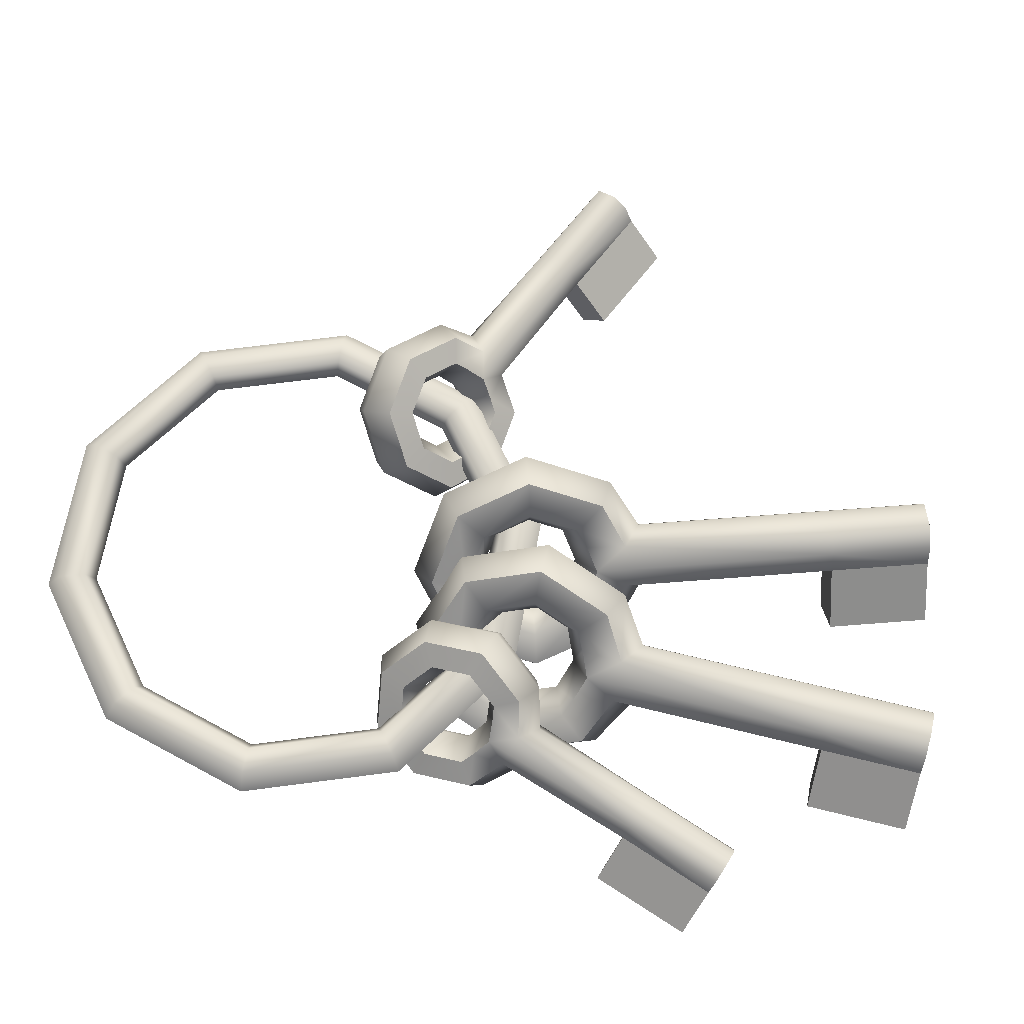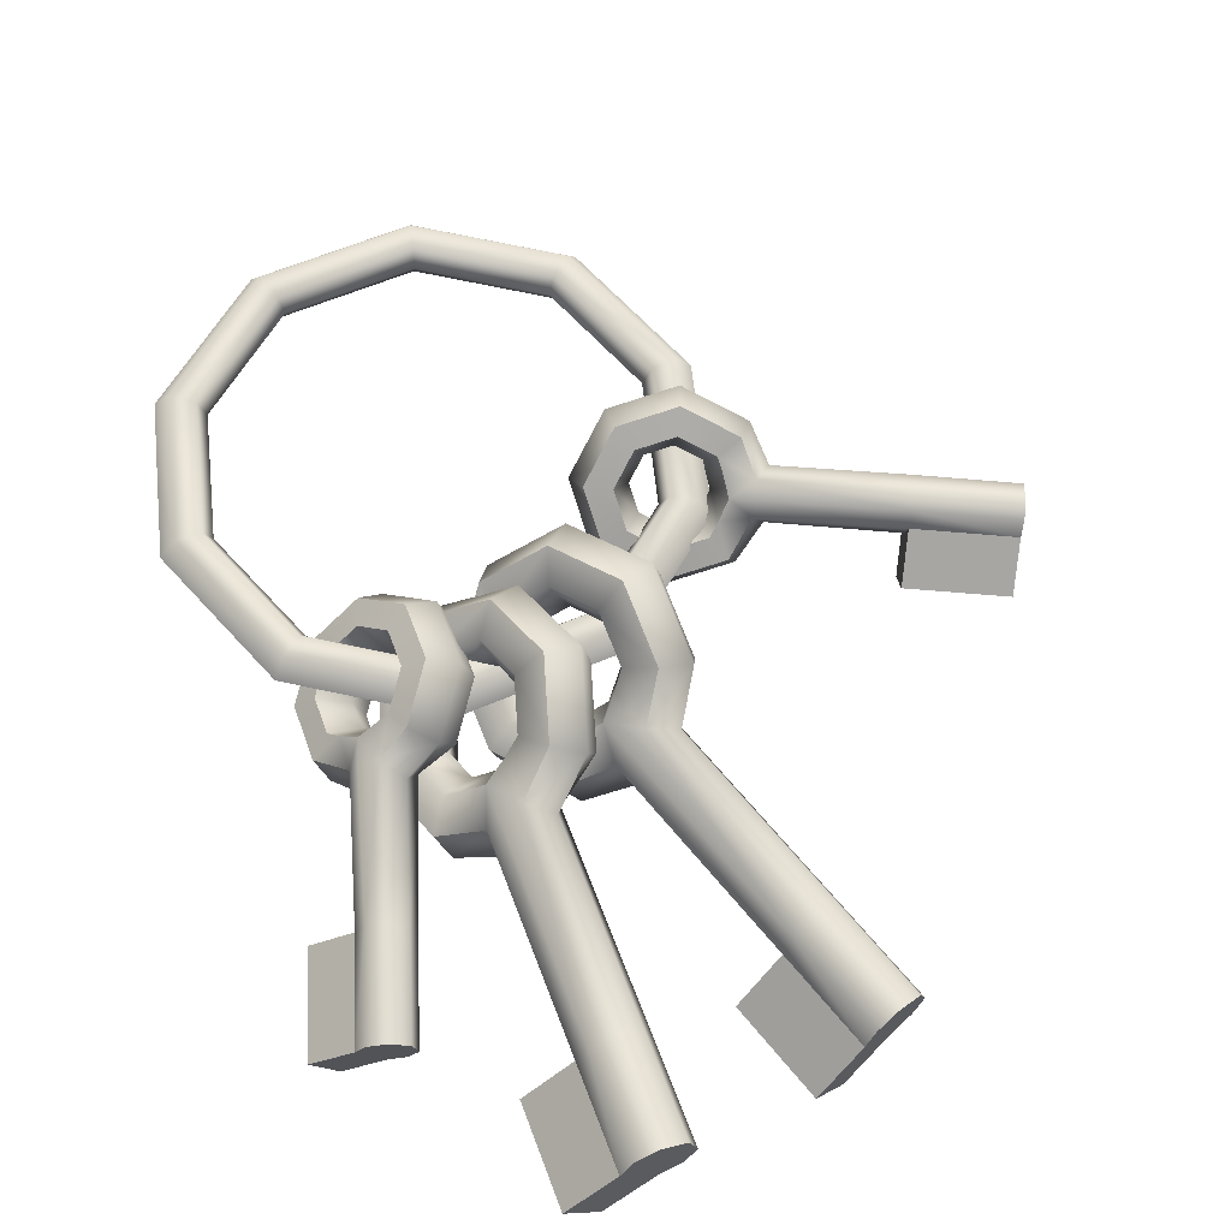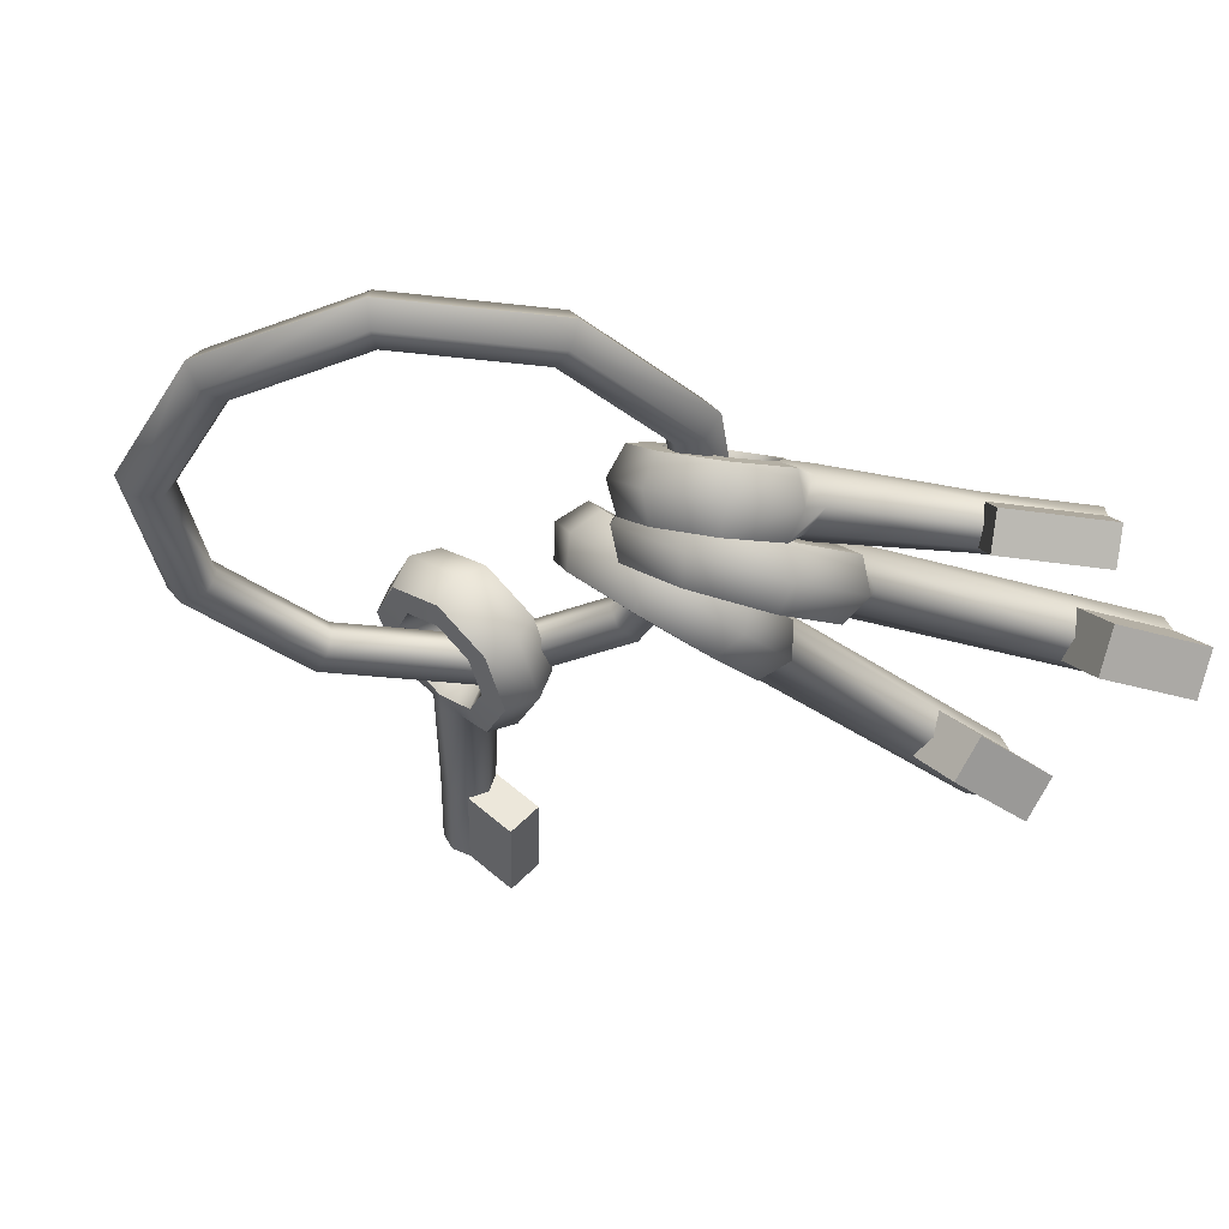
<metadata>
{"format":"obj","ext":"obj","renderer":"f3d","projection":"perspective","resolution":1024,"background":"white","views":[{"elev":71.0,"azim":-79.6,"up":"+Y"},{"elev":63.5,"azim":-24.3,"up":"+Y"},{"elev":-32.6,"azim":-118.2,"up":"+Y"}]}
</metadata>
<code>
o keyring
v 0.296 0.08932 -0.3489
v 0.2772 0.1168 -0.3489
v 0.2433 0.1142 -0.3489
v 0.2306 0.09209 -0.3489
v 0.2414 0.06902 -0.3489
v 0.2749 0.06353 -0.3489
v 0.2311 0.09206 -0.5486
v 0.2161 0.1194 -0.5369
v 0.1887 0.1165 -0.5171
v 0.1783 0.0943 -0.5102
v 0.1868 0.07133 -0.5171
v 0.2139 0.06611 -0.5369
v 0.06137 0.09925 -0.6721
v 0.05633 0.1261 -0.6531
v 0.04576 0.1225 -0.621
v 0.04117 0.1001 -0.6099
v 0.04385 0.07738 -0.621
v 0.05408 0.07287 -0.6531
v -0.1485 0.1081 -0.6721
v -0.1412 0.1345 -0.6531
v -0.131 0.13 -0.621
v -0.1283 0.1073 -0.6099
v -0.1329 0.08486 -0.621
v -0.1434 0.08123 -0.6531
v -0.3182 0.1153 -0.5486
v -0.301 0.1413 -0.5369
v -0.2739 0.136 -0.5171
v -0.2654 0.1131 -0.5102
v -0.2758 0.09091 -0.5171
v -0.3032 0.08799 -0.5369
v -0.3831 0.1181 -0.3489
v -0.362 0.1438 -0.3489
v -0.3285 0.1384 -0.3489
v -0.3177 0.1153 -0.3489
v -0.3304 0.09322 -0.3489
v -0.3643 0.09057 -0.3489
v -0.3182 0.1153 -0.1491
v -0.301 0.1413 -0.1608
v -0.2739 0.136 -0.1807
v -0.2654 0.1131 -0.1876
v -0.2758 0.09091 -0.1807
v -0.3032 0.08799 -0.1608
v -0.1485 0.1081 -0.02567
v -0.1412 0.1345 -0.04465
v -0.131 0.13 -0.07669
v -0.1283 0.1073 -0.08788
v -0.1329 0.08486 -0.07669
v -0.1434 0.08123 -0.04465
v 0.06137 0.09925 -0.02567
v 0.05633 0.1261 -0.04465
v 0.04576 0.1225 -0.07669
v 0.04117 0.1001 -0.08788
v 0.04385 0.07738 -0.07669
v 0.05408 0.07287 -0.04465
v 0.2311 0.09206 -0.1491
v 0.2161 0.1194 -0.1608
v 0.1887 0.1165 -0.1807
v 0.1783 0.0943 -0.1876
v 0.1868 0.07133 -0.1807
v 0.2139 0.06611 -0.1608
v 0.1443 0.0567 0.4945
v 0.1856 0.0992 0.4845
v 0.1009 0.1019 0.5077
v 0.1422 0.1444 0.4977
v 0.1745 0.1328 0.4885
v 0.1063 0.1927 0.06025
v 0.06458 0.2103 0.05607
v 0.03182 0.1893 0.03016
v 0.04295 0.1475 0.007089
v 0.08847 0.1303 0.01287
v 0.1185 0.1541 0.03962
v 0.1086 0.229 -0.05589
v 0.06659 0.2415 -0.044
v 0.03314 0.2099 -0.03581
v 0.0439 0.1623 -0.04019
v 0.08979 0.1508 -0.05309
v 0.1205 0.1853 -0.06045
v 0.04701 0.1993 -0.1565
v 0.01347 0.2159 -0.1307
v -0.001866 0.1931 -0.09296
v 0.0188 0.1502 -0.08116
v 0.05478 0.134 -0.1103
v 0.06738 0.1597 -0.1472
v -0.0425 0.1211 -0.1827
v -0.06365 0.1486 -0.1533
v -0.0527 0.1487 -0.1078
v -0.01763 0.1184 -0.09181
v 0.003945 0.08958 -0.1251
v -0.009742 0.09237 -0.1697
v -0.1074 0.04024 -0.1191
v -0.1196 0.0789 -0.09845
v -0.08958 0.1027 -0.0717
v -0.04407 0.08545 -0.06592
v -0.03294 0.04364 -0.08898
v -0.0657 0.02268 -0.1149
v -0.1098 0.004018 -0.002939
v -0.1216 0.04768 0.001625
v -0.09091 0.08215 -0.005733
v -0.04501 0.0707 -0.01864
v -0.03426 0.02307 -0.02302
v -0.06771 -0.008533 -0.01483
v -0.04812 0.03368 0.09769
v -0.0685 0.07324 0.08834
v -0.0559 0.09899 0.05142
v -0.01992 0.08278 0.02233
v 0.00075 0.03992 0.03413
v -0.01459 0.01702 0.07189
v 0.00767 0.07992 0.1225
v 0.07019 0.1443 0.1073
v 0.03207 0.1566 0.09531
v -0.009206 0.1141 0.1053
v 0.0165 0.1702 0.04516
v -0.03479 0.1174 0.0576
v 0.07315 0.1112 0.02788
v 0.02186 0.05835 0.04031
v 0.07545 0.1114 0.08207
v 0.03418 0.06888 0.09207
v 0.1719 0.07067 0.4874
v 0.1146 0.1305 0.5049
v 0.004451 0.1427 0.1024
v -0.006358 0.144 0.06344
v 0.0157 0.1147 0.03
v 0.05124 0.0839 0.04586
v 0.0618 0.08286 0.08494
v 0.109 0.0606 0.3657
v 0.1503 0.1031 0.3557
v 0.1069 0.1483 0.3689
v 0.07673 0.07228 0.3749
v 0.06566 0.1058 0.3789
v 0.1393 0.1367 0.3597
v 0.1367 0.07457 0.3586
v 0.07932 0.1344 0.3761
v 0.04848 -0.001778 0.3804
v 0.08372 -0.005677 0.5092
v 0.04033 0.03957 0.5224
v 0.005094 0.04347 0.3936
v 0.5658 0.04149 -0.01071
v 0.5839 0.07325 -0.04071
v 0.5531 0.07864 0.02095
v 0.5712 0.1104 -0.009055
v 0.5822 0.1 -0.03261
v 0.3066 0.1593 -0.2127
v 0.2816 0.1816 -0.1856
v 0.2491 0.1683 -0.1797
v 0.2422 0.1293 -0.2034
v 0.2702 0.1067 -0.2322
v 0.3016 0.123 -0.2355
v 0.2442 0.1899 -0.2737
v 0.2278 0.208 -0.2381
v 0.2137 0.1857 -0.2143
v 0.2168 0.1418 -0.2283
v 0.2348 0.1241 -0.2669
v 0.2478 0.1494 -0.2881
v 0.1547 0.173 -0.2898
v 0.1507 0.1935 -0.252
v 0.1629 0.1761 -0.2235
v 0.1804 0.1349 -0.2348
v 0.1839 0.1145 -0.276
v 0.1707 0.1348 -0.302
v 0.09055 0.1185 -0.2516
v 0.09538 0.1465 -0.219
v 0.1264 0.1451 -0.2018
v 0.1542 0.1127 -0.2193
v 0.1475 0.08349 -0.2543
v 0.1154 0.08784 -0.269
v 0.08931 0.05827 -0.1814
v 0.09431 0.09458 -0.1586
v 0.1257 0.1109 -0.1619
v 0.1537 0.08822 -0.1907
v 0.1468 0.04928 -0.2144
v 0.1144 0.03594 -0.2085
v 0.1517 0.02763 -0.1204
v 0.1481 0.06817 -0.106
v 0.1612 0.09349 -0.1273
v 0.1791 0.07574 -0.1659
v 0.1822 0.03188 -0.1798
v 0.1681 0.009533 -0.156
v 0.2412 0.04452 -0.1043
v 0.2252 0.08272 -0.09216
v 0.212 0.1031 -0.1181
v 0.2156 0.08261 -0.1593
v 0.2331 0.04147 -0.1706
v 0.2452 0.02409 -0.1421
v 0.2858 0.07639 -0.1238
v 0.3123 0.1228 -0.1677
v 0.2849 0.1399 -0.1477
v 0.2674 0.1092 -0.1187
v 0.2488 0.1541 -0.1632
v 0.2271 0.1159 -0.1272
v 0.2699 0.09244 -0.2157
v 0.2482 0.05433 -0.1797
v 0.301 0.0927 -0.1879
v 0.2835 0.06203 -0.1589
v 0.5769 0.0514 -0.0308
v 0.5601 0.1005 0.01104
v 0.2736 0.1321 -0.1267
v 0.2462 0.1348 -0.1405
v 0.2396 0.105 -0.1759
v 0.2676 0.07211 -0.1939
v 0.2949 0.06978 -0.1799
v 0.4471 0.05224 -0.07096
v 0.4652 0.08401 -0.101
v 0.4525 0.1212 -0.06931
v 0.4361 0.06264 -0.04741
v 0.4344 0.08939 -0.0393
v 0.4635 0.1108 -0.09286
v 0.4582 0.06215 -0.09105
v 0.4414 0.1112 -0.04921
v 0.4191 0.003152 -0.02458
v 0.5378 -0.0076 0.03567
v 0.5251 0.02955 0.06733
v 0.4064 0.0403 0.007076
v -0.1541 0.0728 0.5355
v -0.1098 0.1134 0.5373
v -0.1972 0.12 0.5315
v -0.153 0.1606 0.5332
v -0.12 0.1475 0.5357
v -0.04314 0.1811 0.106
v -0.08041 0.1994 0.08756
v -0.104 0.1777 0.05354
v -0.08796 0.1342 0.03761
v -0.04763 0.1161 0.05881
v -0.02678 0.1408 0.09258
v -0.00167 0.2095 -0.00477
v -0.04467 0.224 -0.007912
v -0.08042 0.1939 -0.00939
v -0.07108 0.1458 -0.007496
v -0.02407 0.1323 -0.004122
v 0.008947 0.1653 -0.002899
v -0.02878 0.175 -0.1183
v -0.06803 0.1942 -0.1057
v -0.09582 0.1743 -0.07385
v -0.08212 0.1317 -0.0537
v -0.03947 0.1127 -0.06858
v -0.01441 0.1356 -0.1007
v -0.1086 0.09777 -0.168
v -0.1368 0.1277 -0.1485
v -0.1411 0.1304 -0.1021
v -0.1146 0.1003 -0.07393
v -0.0848 0.06881 -0.09681
v -0.08318 0.06905 -0.1435
v -0.1943 0.02303 -0.1248
v -0.2107 0.06327 -0.1113
v -0.1898 0.08797 -0.07754
v -0.1495 0.06988 -0.05634
v -0.1335 0.02636 -0.07228
v -0.1571 0.004644 -0.1063
v -0.2358 -0.005429 -0.01396
v -0.2464 0.03875 -0.01583
v -0.2134 0.0718 -0.01461
v -0.1664 0.05829 -0.01124
v -0.1571 0.0102 -0.009345
v -0.1928 -0.01988 -0.01082
v -0.2087 0.02907 0.09953
v -0.2231 0.06848 0.08196
v -0.198 0.0914 0.04985
v -0.1554 0.07234 0.03496
v -0.1417 0.0298 0.05512
v -0.1694 0.009854 0.08697
v -0.1618 0.07531 0.1386
v -0.09479 0.1368 0.1413
v -0.1263 0.1494 0.1169
v -0.1706 0.1088 0.1151
v -0.1242 0.1601 0.06373
v -0.1792 0.1096 0.06157
v -0.06785 0.09849 0.069
v -0.1228 0.04802 0.06684
v -0.08319 0.1022 0.1209
v -0.1274 0.06158 0.1192
v -0.125 0.08552 0.5371
v -0.1821 0.1479 0.5317
v -0.1554 0.1367 0.1153
v -0.153 0.1357 0.07494
v -0.1227 0.1037 0.05211
v -0.09566 0.07307 0.08029
v -0.09837 0.07429 0.1207
v -0.1456 0.06921 0.4023
v -0.1013 0.1098 0.404
v -0.1445 0.157 0.4
v -0.1785 0.08235 0.3998
v -0.1887 0.1164 0.3983
v -0.1115 0.1439 0.4025
v -0.1165 0.08193 0.4038
v -0.1735 0.1443 0.3985
v -0.2105 0.009604 0.3997
v -0.219 0.0132 0.533
v -0.2622 0.06038 0.529
v -0.2536 0.05679 0.3957
v -0.3653 0.04084 0.2914
v -0.3325 0.07123 0.3068
v -0.3964 0.07932 0.2817
v -0.3636 0.1097 0.2971
v -0.3396 0.0983 0.306
v -0.1826 0.152 0.01548
v -0.211 0.1756 -0.006974
v -0.2203 0.1627 -0.03877
v -0.1989 0.1229 -0.04793
v -0.1687 0.09886 -0.02268
v -0.1619 0.1148 0.008343
v -0.1263 0.1805 -0.05205
v -0.1624 0.2002 -0.06516
v -0.1883 0.1789 -0.07713
v -0.1759 0.1345 -0.07543
v -0.1366 0.1151 -0.06104
v -0.1133 0.1394 -0.04985
v -0.119 0.1636 -0.1427
v -0.1561 0.1856 -0.1433
v -0.1841 0.1693 -0.1286
v -0.1729 0.1276 -0.1123
v -0.1325 0.1055 -0.1125
v -0.107 0.1248 -0.1279
v -0.165 0.1111 -0.2033
v -0.1958 0.1403 -0.1955
v -0.2103 0.1395 -0.163
v -0.1917 0.1062 -0.137
v -0.1586 0.07563 -0.1469
v -0.1467 0.07958 -0.1802
v -0.2374 0.05378 -0.1984
v -0.2582 0.09095 -0.1913
v -0.2514 0.1069 -0.1603
v -0.2212 0.0829 -0.135
v -0.1998 0.04308 -0.1442
v -0.2091 0.0302 -0.176
v -0.2938 0.02523 -0.1309
v -0.3068 0.06635 -0.1331
v -0.2834 0.0907 -0.1219
v -0.2441 0.07128 -0.1075
v -0.2318 0.02686 -0.1058
v -0.2576 0.005599 -0.1178
v -0.3011 0.04218 -0.04027
v -0.313 0.08095 -0.05501
v -0.2875 0.1003 -0.07044
v -0.2471 0.07817 -0.07063
v -0.2359 0.03649 -0.05434
v -0.2639 0.0202 -0.03969
v -0.2764 0.07294 0.002538
v -0.2284 0.1174 0.0251
v -0.2501 0.1354 -0.000372
v -0.2818 0.1061 -0.01527
v -0.2373 0.1492 -0.03762
v -0.2767 0.1127 -0.05614
v -0.1857 0.08535 -0.02153
v -0.2251 0.04887 -0.04004
v -0.2106 0.08653 0.01196
v -0.2422 0.05718 -0.002943
v -0.3439 0.04984 0.3007
v -0.385 0.1007 0.2879
v -0.2723 0.1286 -0.009804
v -0.261 0.1308 -0.03832
v -0.2275 0.09971 -0.04812
v -0.2085 0.06593 -0.02196
v -0.2201 0.06399 0.006489
v -0.3155 0.04991 0.1678
v -0.2828 0.0803 0.1832
v -0.3139 0.1188 0.1735
v -0.3395 0.06133 0.159
v -0.3467 0.08839 0.1581
v -0.2899 0.1074 0.1823
v -0.2941 0.05891 0.1771
v -0.3353 0.1098 0.1642
v -0.3662 0.002927 0.1439
v -0.416 -0.006142 0.2676
v -0.4471 0.03234 0.2579
v -0.3973 0.04141 0.1342
f 1 7 8 2
f 2 8 9 3
f 3 9 10 4
f 4 10 11 5
f 5 11 12 6
f 6 12 7 1
f 7 13 14 8
f 8 14 15 9
f 9 15 16 10
f 10 16 17 11
f 11 17 18 12
f 12 18 13 7
f 13 19 20 14
f 14 20 21 15
f 15 21 22 16
f 16 22 23 17
f 17 23 24 18
f 18 24 19 13
f 19 25 26 20
f 20 26 27 21
f 21 27 28 22
f 22 28 29 23
f 23 29 30 24
f 24 30 25 19
f 25 31 32 26
f 26 32 33 27
f 27 33 34 28
f 28 34 35 29
f 29 35 36 30
f 30 36 31 25
f 31 37 38 32
f 32 38 39 33
f 33 39 40 34
f 34 40 41 35
f 35 41 42 36
f 36 42 37 31
f 37 43 44 38
f 38 44 45 39
f 39 45 46 40
f 40 46 47 41
f 41 47 48 42
f 42 48 43 37
f 43 49 50 44
f 44 50 51 45
f 45 51 52 46
f 46 52 53 47
f 47 53 54 48
f 48 54 49 43
f 49 55 56 50
f 50 56 57 51
f 51 57 58 52
f 52 58 59 53
f 53 59 60 54
f 54 60 55 49
f 55 1 2 56
f 56 2 3 57
f 57 3 4 58
f 58 4 5 59
f 59 5 6 60
f 60 6 1 55
f 116 71 66
f 104 113 105
f 105 115 106
f 106 115 117 107
f 69 114 122
f 107 117 108 102
f 66 72 73 67
f 67 73 74 68
f 68 74 75 69
f 69 75 76 70
f 70 76 77 71
f 71 77 72 66
f 72 78 79 73
f 73 79 80 74
f 74 80 81 75
f 75 81 82 76
f 76 82 83 77
f 77 83 78 72
f 78 84 85 79
f 79 85 86 80
f 80 86 87 81
f 81 87 88 82
f 82 88 89 83
f 83 89 84 78
f 84 90 91 85
f 85 91 92 86
f 86 92 93 87
f 87 93 94 88
f 88 94 95 89
f 89 95 90 84
f 90 96 97 91
f 91 97 98 92
f 92 98 99 93
f 93 99 100 94
f 94 100 101 95
f 95 101 96 90
f 96 102 103 97
f 97 103 104 98
f 98 104 105 99
f 99 105 106 100
f 100 106 107 101
f 101 107 102 96
f 66 67 110
f 110 67 68 112
f 112 68 69
f 69 70 114
f 114 70 71 116
f 103 111 113 104
f 129 128 136
f 121 113 111
f 122 105 113
f 122 123 115
f 123 124 117
f 132 129 63 119
f 102 108 111 103
f 121 122 113
f 129 136 135 63
f 126 130 65 62
f 131 126 62 118
f 130 127 64 65
f 121 112 122
f 116 124 123
f 114 123 122
f 112 69 122
f 110 112 121
f 125 131 118 61
f 105 122 115
f 120 110 121
f 120 121 111
f 114 116 123
f 115 123 117
f 110 120 132 127
f 117 124 131 125
f 109 110 127 130
f 124 116 126 131
f 111 108 128 129
f 108 117 125 128
f 116 109 130 126
f 120 111 129 132
f 61 134 133 125
f 61 63 135 134
f 128 125 133
f 61 118 119 63
f 118 62 64 119
f 65 64 62
f 127 132 119 64
f 136 128 133
f 136 133 134 135
f 192 147 142
f 180 189 181
f 181 191 182
f 182 191 193 183
f 145 190 198
f 183 193 184 178
f 142 148 149 143
f 143 149 150 144
f 144 150 151 145
f 145 151 152 146
f 146 152 153 147
f 147 153 148 142
f 148 154 155 149
f 149 155 156 150
f 150 156 157 151
f 151 157 158 152
f 152 158 159 153
f 153 159 154 148
f 154 160 161 155
f 155 161 162 156
f 156 162 163 157
f 157 163 164 158
f 158 164 165 159
f 159 165 160 154
f 160 166 167 161
f 161 167 168 162
f 162 168 169 163
f 163 169 170 164
f 164 170 171 165
f 165 171 166 160
f 166 172 173 167
f 167 173 174 168
f 168 174 175 169
f 169 175 176 170
f 170 176 177 171
f 171 177 172 166
f 172 178 179 173
f 173 179 180 174
f 174 180 181 175
f 175 181 182 176
f 176 182 183 177
f 177 183 178 172
f 142 143 186
f 186 143 144 188
f 188 144 145
f 145 146 190
f 190 146 147 192
f 179 187 189 180
f 205 204 212
f 197 189 187
f 198 181 189
f 198 199 191
f 199 200 193
f 208 205 139 195
f 178 184 187 179
f 197 198 189
f 205 212 211 139
f 202 206 141 138
f 207 202 138 194
f 206 203 140 141
f 197 188 198
f 192 200 199
f 190 199 198
f 188 145 198
f 186 188 197
f 201 207 194 137
f 181 198 191
f 196 186 197
f 196 197 187
f 190 192 199
f 191 199 193
f 186 196 208 203
f 193 200 207 201
f 185 186 203 206
f 200 192 202 207
f 187 184 204 205
f 184 193 201 204
f 192 185 206 202
f 196 187 205 208
f 137 210 209 201
f 137 139 211 210
f 204 201 209
f 137 194 195 139
f 194 138 140 195
f 141 140 138
f 203 208 195 140
f 212 204 209
f 212 209 210 211
f 268 223 218
f 256 265 257
f 257 267 258
f 258 267 269 259
f 221 266 274
f 259 269 260 254
f 218 224 225 219
f 219 225 226 220
f 220 226 227 221
f 221 227 228 222
f 222 228 229 223
f 223 229 224 218
f 224 230 231 225
f 225 231 232 226
f 226 232 233 227
f 227 233 234 228
f 228 234 235 229
f 229 235 230 224
f 230 236 237 231
f 231 237 238 232
f 232 238 239 233
f 233 239 240 234
f 234 240 241 235
f 235 241 236 230
f 236 242 243 237
f 237 243 244 238
f 238 244 245 239
f 239 245 246 240
f 240 246 247 241
f 241 247 242 236
f 242 248 249 243
f 243 249 250 244
f 244 250 251 245
f 245 251 252 246
f 246 252 253 247
f 247 253 248 242
f 248 254 255 249
f 249 255 256 250
f 250 256 257 251
f 251 257 258 252
f 252 258 259 253
f 253 259 254 248
f 218 219 262
f 262 219 220 264
f 264 220 221
f 221 222 266
f 266 222 223 268
f 255 263 265 256
f 281 280 288
f 273 265 263
f 274 257 265
f 274 275 267
f 275 276 269
f 284 281 215 271
f 254 260 263 255
f 273 274 265
f 281 288 287 215
f 278 282 217 214
f 283 278 214 270
f 282 279 216 217
f 273 264 274
f 268 276 275
f 266 275 274
f 264 221 274
f 262 264 273
f 277 283 270 213
f 257 274 267
f 272 262 273
f 272 273 263
f 266 268 275
f 267 275 269
f 262 272 284 279
f 269 276 283 277
f 261 262 279 282
f 276 268 278 283
f 263 260 280 281
f 260 269 277 280
f 268 261 282 278
f 272 263 281 284
f 213 286 285 277
f 213 215 287 286
f 280 277 285
f 213 270 271 215
f 270 214 216 271
f 217 216 214
f 279 284 271 216
f 288 280 285
f 288 285 286 287
f 344 299 294
f 332 341 333
f 333 343 334
f 334 343 345 335
f 297 342 350
f 335 345 336 330
f 294 300 301 295
f 295 301 302 296
f 296 302 303 297
f 297 303 304 298
f 298 304 305 299
f 299 305 300 294
f 300 306 307 301
f 301 307 308 302
f 302 308 309 303
f 303 309 310 304
f 304 310 311 305
f 305 311 306 300
f 306 312 313 307
f 307 313 314 308
f 308 314 315 309
f 309 315 316 310
f 310 316 317 311
f 311 317 312 306
f 312 318 319 313
f 313 319 320 314
f 314 320 321 315
f 315 321 322 316
f 316 322 323 317
f 317 323 318 312
f 318 324 325 319
f 319 325 326 320
f 320 326 327 321
f 321 327 328 322
f 322 328 329 323
f 323 329 324 318
f 324 330 331 325
f 325 331 332 326
f 326 332 333 327
f 327 333 334 328
f 328 334 335 329
f 329 335 330 324
f 294 295 338
f 338 295 296 340
f 340 296 297
f 297 298 342
f 342 298 299 344
f 331 339 341 332
f 357 356 364
f 349 341 339
f 350 333 341
f 350 351 343
f 351 352 345
f 360 357 291 347
f 330 336 339 331
f 349 350 341
f 357 364 363 291
f 354 358 293 290
f 359 354 290 346
f 358 355 292 293
f 349 340 350
f 344 352 351
f 342 351 350
f 340 297 350
f 338 340 349
f 353 359 346 289
f 333 350 343
f 348 338 349
f 348 349 339
f 342 344 351
f 343 351 345
f 338 348 360 355
f 345 352 359 353
f 337 338 355 358
f 352 344 354 359
f 339 336 356 357
f 336 345 353 356
f 344 337 358 354
f 348 339 357 360
f 289 362 361 353
f 289 291 363 362
f 356 353 361
f 289 346 347 291
f 346 290 292 347
f 293 292 290
f 355 360 347 292
f 364 356 361
f 364 361 362 363
f 261 218 262
f 261 268 218
f 109 66 110
f 109 116 66
f 185 142 186
f 185 192 142
f 337 294 338
f 337 344 294

</code>
